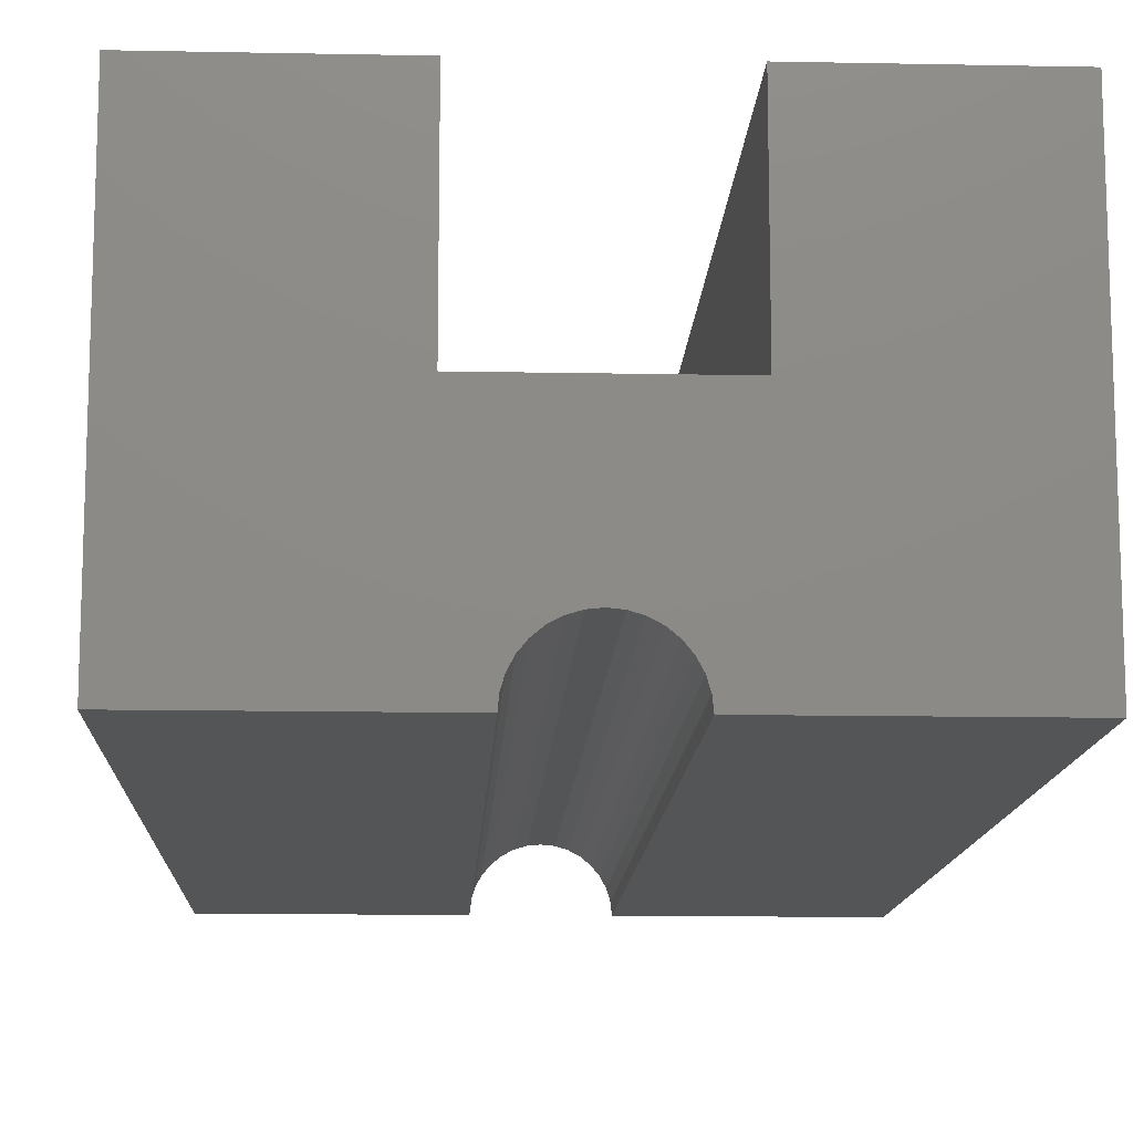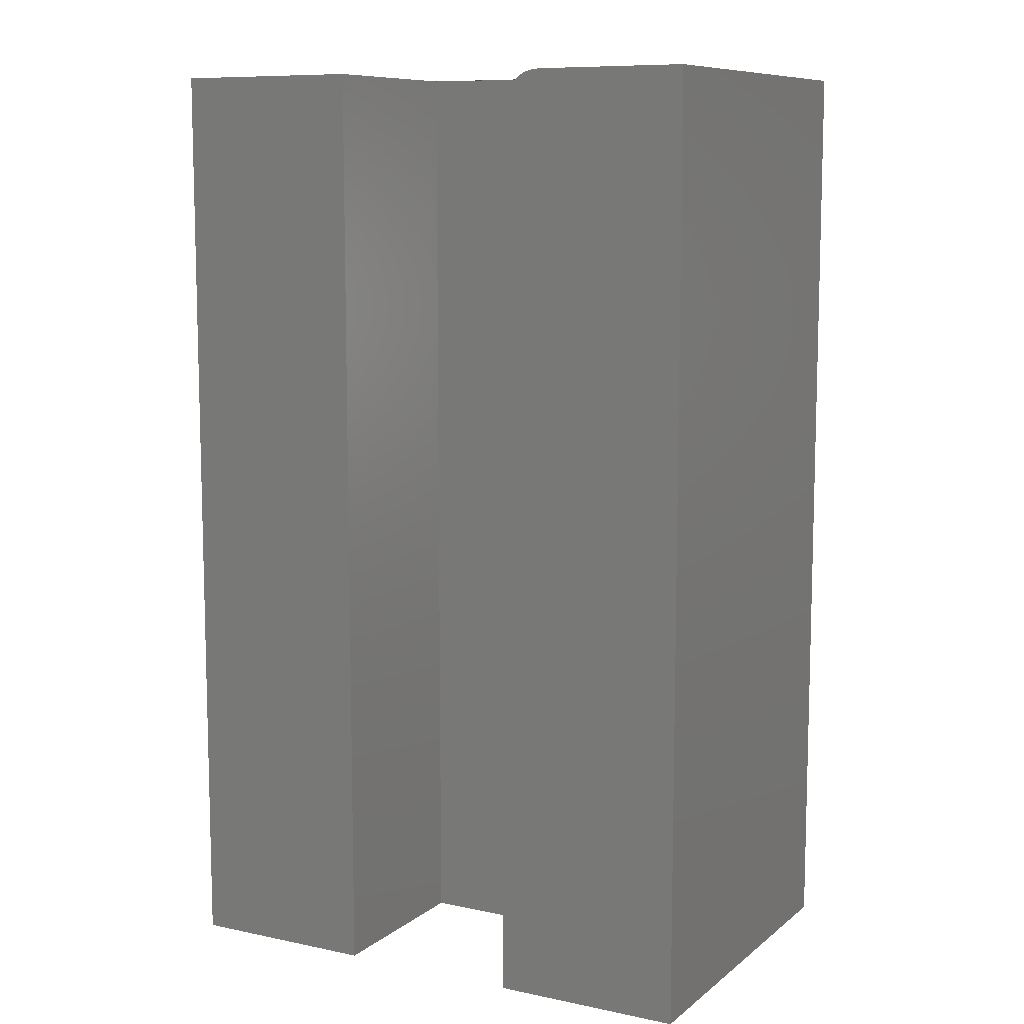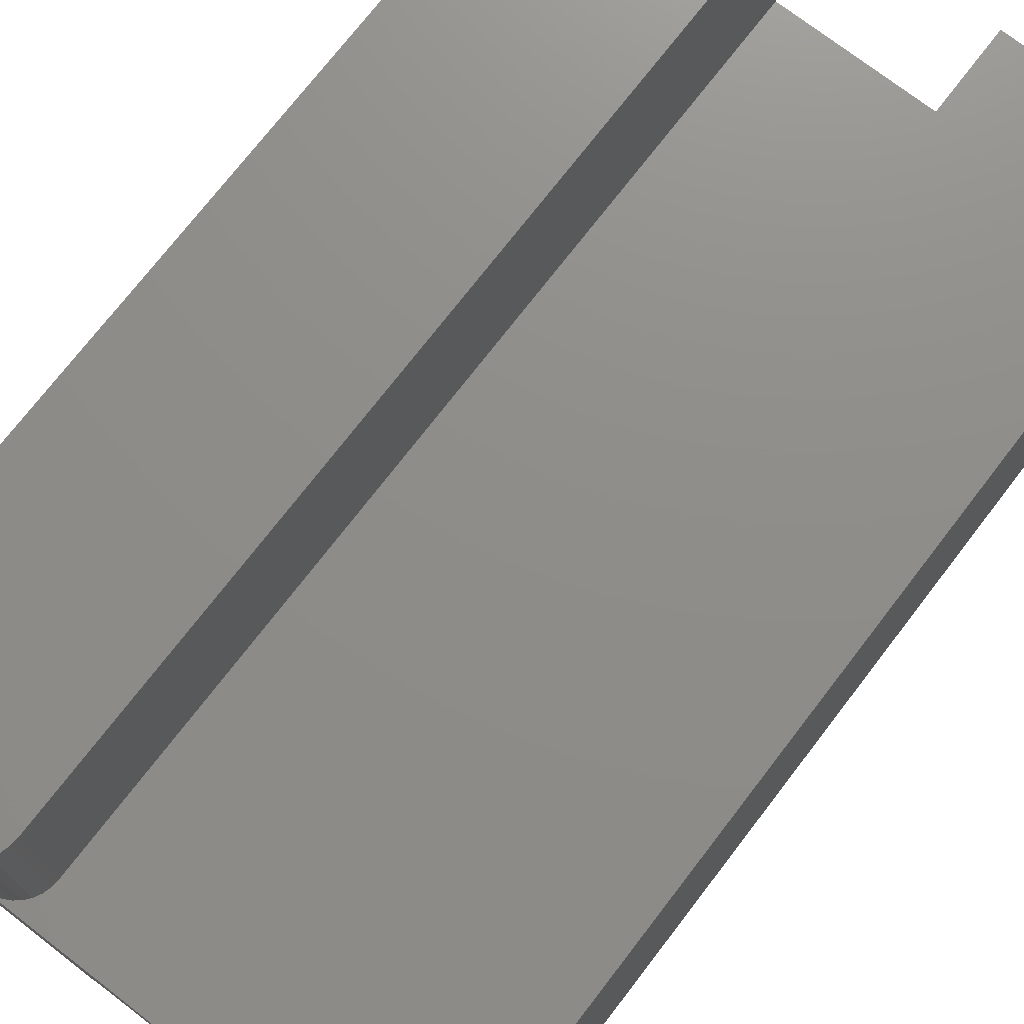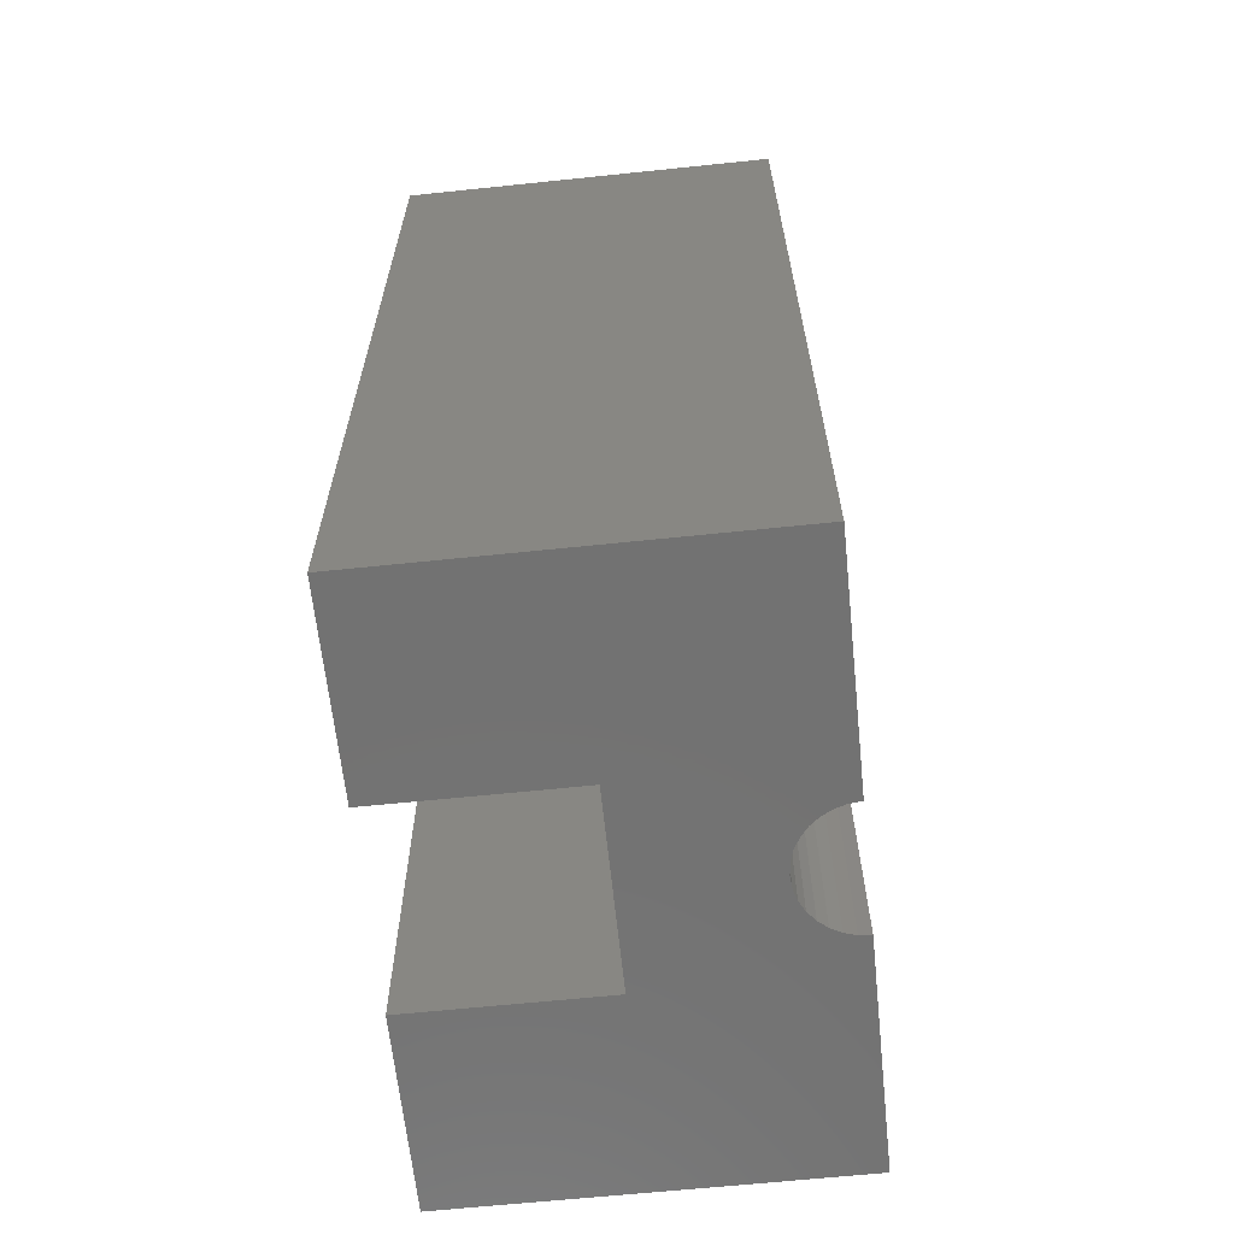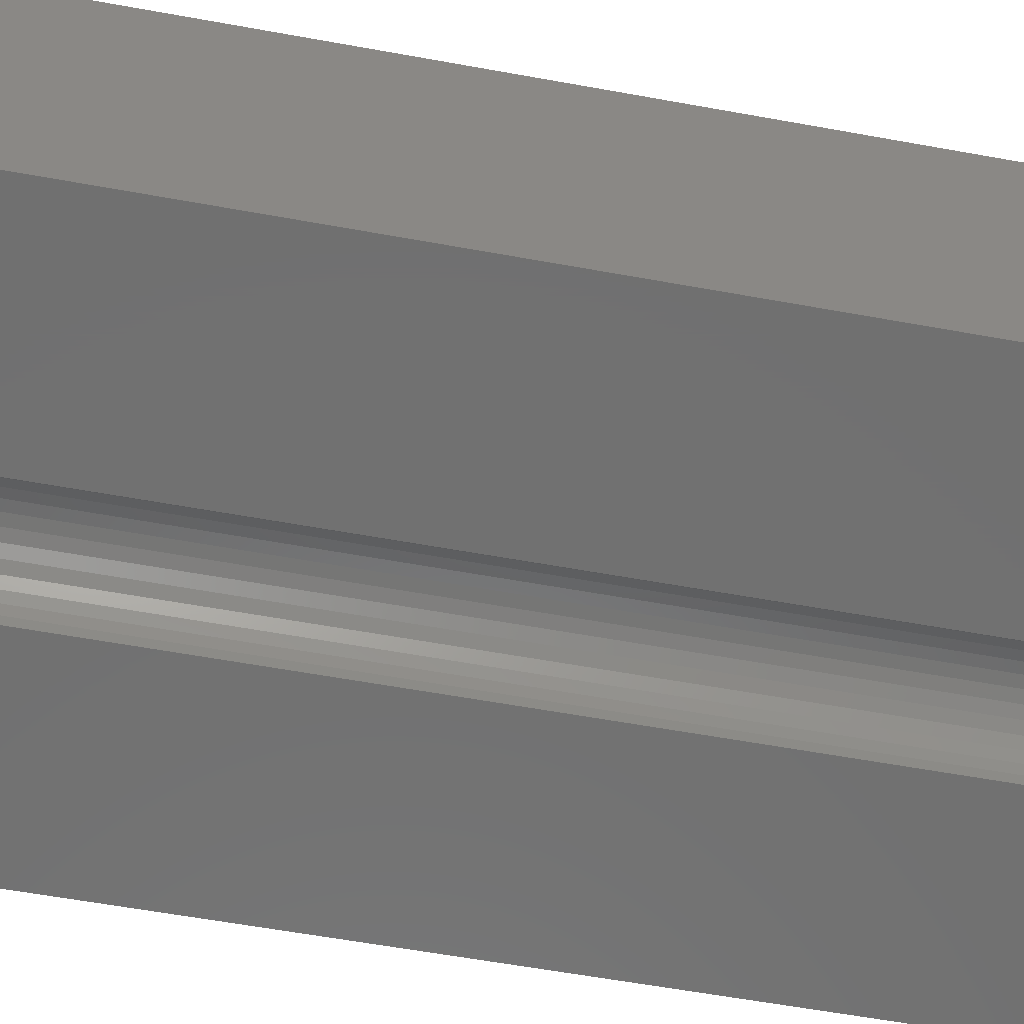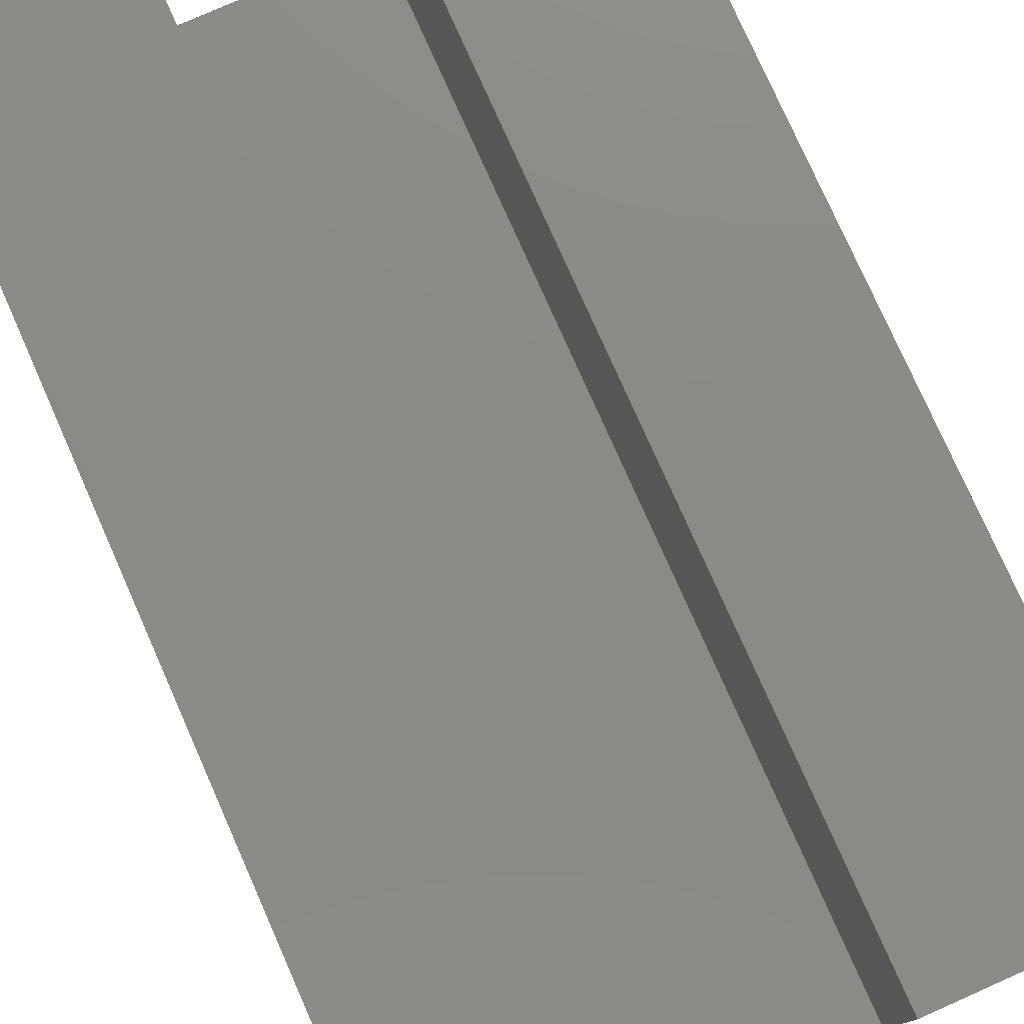
<metadata>
{"format":"stl","ext":"stl","renderer":"f3d","projection":"perspective","resolution":1024,"background":"white","views":[{"elev":-12.8,"azim":-2.6,"up":"+Z"},{"elev":9.4,"azim":28.7,"up":"+Y"},{"elev":74.0,"azim":-142.4,"up":"+Z"},{"elev":-64.1,"azim":96.0,"up":"+Y"},{"elev":-62.8,"azim":-100.3,"up":"+Z"},{"elev":77.9,"azim":-23.9,"up":"+Z"}]}
</metadata>
<code>
# stl→obj: 66 verts, 127 faces
v -2.489e-17 1.518e-17 -0.2031
v -0.009145 -0.75 -0.204
v -0.009145 1.462e-17 -0.204
v -0.01794 -0.75 -0.2067
v -0.01794 1.398e-17 -0.2067
v -0.02604 -0.75 -0.211
v -0.02604 1.329e-17 -0.211
v -0.03315 -0.75 -0.2169
v -0.03315 1.258e-17 -0.2169
v -0.03898 -0.75 -0.224
v -0.03898 1.186e-17 -0.224
v -0.04331 -0.75 -0.2321
v -0.04331 1.117e-17 -0.2321
v -0.04597 -0.75 -0.2409
v -0.04597 1.053e-17 -0.2409
v -0.04688 -0.75 -0.25
v -0.04688 9.975e-18 -0.25
v 2.87e-18 -0.75 -0.2031
v 0.009145 1.564e-17 -0.204
v 0.009145 -0.75 -0.204
v 0.01794 1.598e-17 -0.2067
v 0.01794 -0.75 -0.2067
v 0.02604 1.619e-17 -0.211
v 0.02604 -0.75 -0.211
v 0.03315 1.626e-17 -0.2169
v 0.03315 -0.75 -0.2169
v 0.03898 1.619e-17 -0.224
v 0.03898 -0.75 -0.224
v 0.04331 1.598e-17 -0.2321
v 0.04331 -0.75 -0.2321
v 0.04597 1.564e-17 -0.2409
v 0.04597 -0.75 -0.2409
v 0.04688 1.518e-17 -0.25
v 0.04688 -0.75 -0.25
v -0.2266 0 -0.25
v -0.2266 -0.75 -0.25
v 0.2266 2.515e-17 -0.25
v 0.2266 -0.75 -0.25
v 0.07393 -0.75 -0.09737
v -0.07393 -0.75 -0.09737
v 0.2266 -0.75 0.05049
v 0.07393 -0.75 0.05049
v -0.2266 -0.75 0.05049
v -0.07393 -0.75 0.05049
v 0.1052 3.036e-17 -0.09737
v -0.07393 5.295e-19 -0.09737
v -0.2266 1.668e-17 0.05049
v -0.07393 2.515e-17 0.05049
v 0.2266 4.183e-17 0.05049
v 0.1052 3.51e-17 0.05049
v 0.07393 -0.03125 0.05049
v 0.07393 -0.03125 -0.09737
v 0.09322 -0.002379 0.05049
v 0.09908 -0.0006005 0.05049
v 0.0792 -0.01389 0.05049
v 0.07631 -0.01929 0.05049
v 0.08782 -0.005267 0.05049
v 0.08308 -0.009153 0.05049
v 0.07453 -0.02515 0.05049
v 0.07453 -0.02515 -0.09737
v 0.07631 -0.01929 -0.09737
v 0.0792 -0.01389 -0.09737
v 0.08308 -0.009153 -0.09737
v 0.08782 -0.005267 -0.09737
v 0.09322 -0.002379 -0.09737
v 0.09908 -0.0006005 -0.09737
f 1 2 3
f 3 2 4
f 3 4 5
f 5 4 6
f 5 6 7
f 7 6 8
f 7 8 9
f 9 8 10
f 9 10 11
f 11 10 12
f 11 12 13
f 13 12 14
f 13 14 15
f 15 14 16
f 15 16 17
f 2 1 18
f 18 1 19
f 18 19 20
f 20 19 21
f 20 21 22
f 22 21 23
f 22 23 24
f 24 23 25
f 24 25 26
f 26 25 27
f 26 27 28
f 28 27 29
f 28 29 30
f 30 29 31
f 30 31 32
f 32 31 33
f 32 33 34
f 35 17 36
f 36 17 16
f 33 37 34
f 34 37 38
f 36 16 14
f 39 40 18
f 39 18 20
f 39 20 22
f 41 42 39
f 41 39 22
f 41 22 24
f 41 24 26
f 41 26 28
f 41 28 30
f 41 30 32
f 41 32 34
f 41 34 38
f 43 36 14
f 43 14 12
f 43 12 10
f 43 10 8
f 43 8 6
f 43 6 4
f 43 4 2
f 43 2 18
f 43 18 40
f 43 40 44
f 23 21 45
f 21 46 45
f 15 17 35
f 46 21 19
f 46 19 1
f 46 1 47
f 46 47 48
f 49 37 33
f 49 33 31
f 49 31 29
f 49 29 27
f 49 27 25
f 49 25 23
f 49 23 45
f 49 45 50
f 47 1 3
f 47 3 5
f 47 5 7
f 47 7 9
f 47 9 11
f 47 11 13
f 47 13 15
f 47 15 35
f 46 48 40
f 40 48 44
f 51 52 42
f 42 52 39
f 50 53 49
f 50 54 53
f 55 56 57
f 57 58 55
f 41 49 59
f 41 59 51
f 41 51 42
f 59 49 53
f 59 53 57
f 59 57 56
f 46 40 39
f 46 39 52
f 46 52 60
f 46 60 61
f 46 61 62
f 46 62 63
f 46 63 64
f 46 64 65
f 46 65 66
f 50 45 54
f 54 45 66
f 54 66 53
f 53 66 65
f 53 65 57
f 57 65 64
f 57 64 58
f 58 64 63
f 58 63 55
f 55 63 62
f 55 62 56
f 56 62 61
f 56 61 59
f 59 61 60
f 59 60 51
f 51 60 52
f 47 35 43
f 43 35 36
f 48 47 44
f 44 47 43
f 37 49 38
f 38 49 41

</code>
